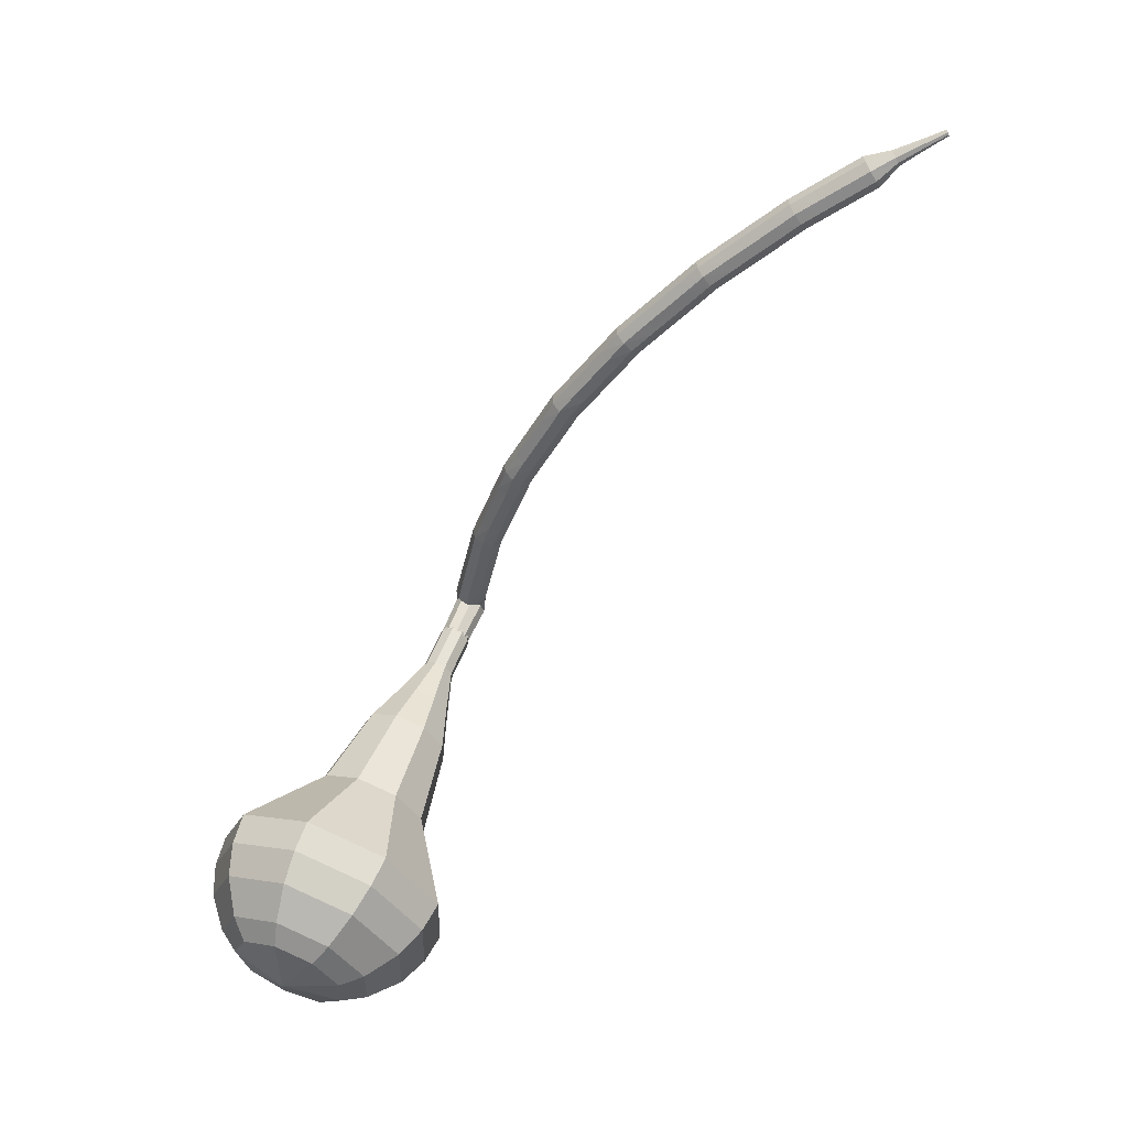
<metadata>
{"format":"obj","ext":"obj","renderer":"f3d","projection":"perspective","resolution":1024,"background":"white","views":[{"elev":-75.5,"azim":-89.0,"up":"+Z"}]}
</metadata>
<code>
g tube1
v 170.1 138.9 162.2
v 167.7 138.8 159.8
v 165.2 140.7 158.6
v 163.8 143.8 159
v 164.1 146.5 160.9
v 166.1 147.7 163.4
v 168.7 146.8 165.4
v 170.8 144.1 165.8
v 171.4 141 164.5
v 170.1 138.9 162.2
v 170 140.4 161.6
v 168.2 140.3 159.8
v 166.4 141.7 158.9
v 165.4 144 159.2
v 165.6 146 160.6
v 167.1 146.9 162.5
v 169 146.2 163.9
v 170.5 144.2 164.2
v 170.9 142 163.3
v 170 140.4 161.6
v 168.7 143.9 160.9
v 168.7 143.9 160.9
v 168.7 143.9 160.9
v 168.7 143.9 160.9
v 168.7 143.9 160.9
v 168.7 143.9 160.9
v 168.7 143.9 160.9
v 168.7 143.9 160.9
v 168.7 143.9 160.9
v 168.7 143.9 160.9
v 150 133.7 180.5
v 149.8 133.3 180
v 149.9 132.6 179.7
v 150.3 132.1 179.8
v 150.8 131.9 180.2
v 151.2 132.1 180.7
v 151.3 132.6 181.1
v 151 133.3 181.2
v 150.5 133.7 180.9
v 150 133.7 180.5
v 149.2 133.6 179.5
v 149.6 133.5 179
v 149.9 132.9 178.7
v 150 132.3 178.8
v 149.8 131.8 179.2
v 149.4 131.7 179.8
v 149 132.1 180.2
v 148.7 132.7 180.3
v 148.8 133.3 180
v 149.2 133.6 179.5
v 147.9 133.3 178.6
v 148.4 133.2 178.1
v 148.7 132.6 177.8
v 148.8 132 177.9
v 148.6 131.5 178.3
v 148.3 131.4 178.9
v 147.8 131.7 179.3
v 147.6 132.3 179.4
v 147.6 133 179.1
v 147.9 133.3 178.6
v 146.7 132.9 177.7
v 147.1 132.8 177.1
v 147.4 132.3 176.9
v 147.5 131.6 177
v 147.4 131.1 177.4
v 147 131 177.9
v 146.6 131.4 178.4
v 146.3 132 178.5
v 146.4 132.6 178.2
v 146.7 132.9 177.7
v 145.4 132.6 176.7
v 145.8 132.5 176.2
v 146.2 131.9 175.9
v 146.3 131.3 176
v 146.1 130.8 176.4
v 145.7 130.7 177
v 145.3 131 177.4
v 145 131.6 177.5
v 145.1 132.3 177.2
v 145.4 132.6 176.7
v 144.2 132.2 175.8
v 144.6 132.2 175.3
v 145 131.7 175
v 145.1 131 175.1
v 145 130.5 175.5
v 144.6 130.4 176.1
v 144.2 130.7 176.5
v 143.9 131.3 176.6
v 143.9 131.9 176.4
v 144.2 132.2 175.8
v 142.9 131.7 175
v 143.3 131.6 174.5
v 143.8 131.2 174.2
v 144 130.5 174.3
v 143.9 130 174.7
v 143.6 129.9 175.3
v 143.1 130.1 175.8
v 142.8 130.7 175.9
v 142.7 131.3 175.6
v 142.9 131.7 175
v 141.7 131.1 174.2
v 142.1 131.1 173.6
v 142.5 130.6 173.3
v 142.7 130 173.4
v 142.6 129.4 173.9
v 142.3 129.3 174.4
v 141.9 129.6 174.9
v 141.5 130.2 175
v 141.5 130.8 174.7
v 141.7 131.1 174.2
v 140.4 130.6 173.3
v 140.8 130.5 172.7
v 141.2 130 172.4
v 141.5 129.4 172.5
v 141.4 128.9 173
v 141 128.7 173.6
v 140.6 129 174
v 140.3 129.6 174.1
v 140.2 130.2 173.8
v 140.4 130.6 173.3
v 139.2 130 172.5
v 139.6 130 171.9
v 140 129.6 171.6
v 140.3 128.9 171.7
v 140.3 128.4 172.2
v 140 128.3 172.8
v 139.5 128.5 173.2
v 139.2 129.1 173.3
v 139 129.7 173
v 139.2 130 172.5
v 138.1 129.3 171.8
v 138.4 129.3 171.2
v 138.9 128.8 170.9
v 139.2 128.2 171
v 139.2 127.7 171.5
v 139 127.6 172.1
v 138.5 127.8 172.6
v 138.1 128.3 172.7
v 137.9 128.9 172.4
v 138.1 129.3 171.8
v 136.8 128.5 171.1
v 137.2 128.5 170.5
v 137.7 128.1 170.2
v 138 127.5 170.3
v 138 127 170.7
v 137.8 126.8 171.4
v 137.3 127 171.8
v 136.9 127.6 171.9
v 136.7 128.1 171.6
v 136.8 128.5 171.1
v 135.6 127.7 170.3
v 136 127.7 169.7
v 136.5 127.3 169.4
v 136.8 126.7 169.5
v 136.8 126.2 170
v 136.5 126 170.6
v 136.1 126.2 171.1
v 135.7 126.8 171.2
v 135.5 127.4 170.9
v 135.6 127.7 170.3
v 134.5 127 169.6
v 134.8 127 169
v 135.3 126.6 168.7
v 135.7 126 168.8
v 135.8 125.5 169.3
v 135.5 125.3 169.9
v 135.1 125.6 170.4
v 134.6 126.1 170.5
v 134.4 126.6 170.2
v 134.5 127 169.6
v 133.4 126 169.1
v 133.7 126 168.5
v 134.2 125.6 168.2
v 134.6 125.1 168.3
v 134.8 124.7 168.7
v 134.6 124.5 169.4
v 134.1 124.7 169.9
v 133.7 125.2 170
v 133.4 125.7 169.7
v 133.4 126 169.1
v 132.3 125 168.4
v 132.6 125 167.9
v 133.1 124.7 167.5
v 133.5 124.1 167.6
v 133.6 123.7 168.1
v 133.4 123.5 168.8
v 133 123.7 169.3
v 132.5 124.2 169.4
v 132.2 124.7 169
v 132.3 125 168.4
v 131.1 124 167.8
v 131.5 124 167.2
v 132 123.7 166.9
v 132.4 123.1 167
v 132.5 122.7 167.5
v 132.3 122.5 168.2
v 131.9 122.7 168.6
v 131.4 123.2 168.7
v 131.1 123.7 168.4
v 131.1 124 167.8
v 130.1 123.1 167.3
v 130.4 123.1 166.7
v 130.9 122.7 166.3
v 131.3 122.2 166.5
v 131.5 121.8 167
v 131.3 121.6 167.6
v 130.9 121.8 168.1
v 130.4 122.3 168.2
v 130.1 122.8 167.9
v 130.1 123.1 167.3
v 129.1 122 166.9
v 129.4 122 166.2
v 129.9 121.6 165.9
v 130.4 121.2 166
v 130.6 120.8 166.5
v 130.5 120.6 167.2
v 130 120.8 167.7
v 129.5 121.2 167.8
v 129.1 121.7 167.5
v 129.1 122 166.9
v 128.1 120.8 166.4
v 128.3 120.8 165.8
v 128.9 120.5 165.5
v 129.3 120 165.6
v 129.6 119.6 166.1
v 129.4 119.5 166.7
v 129 119.6 167.2
v 128.5 120 167.3
v 128.1 120.5 167
v 128.1 120.8 166.4
v 127 119.6 165.9
v 127.3 119.6 165.3
v 127.8 119.3 165
v 128.3 118.8 165.1
v 128.5 118.4 165.6
v 128.4 118.3 166.3
v 128 118.5 166.8
v 127.5 118.9 166.9
v 127.1 119.3 166.6
v 127 119.6 165.9
v 126 118.5 165.5
v 126.3 118.5 164.9
v 126.8 118.2 164.6
v 127.3 117.8 164.7
v 127.6 117.4 165.2
v 127.5 117.3 165.8
v 127.1 117.4 166.4
v 126.5 117.8 166.5
v 126.1 118.3 166.1
v 126 118.5 165.5
v 125.2 117.3 165.2
v 125.4 117.2 164.6
v 126 117 164.3
v 126.5 116.5 164.4
v 126.8 116.2 164.9
v 126.7 116.1 165.6
v 126.3 116.3 166.1
v 125.7 116.6 166.2
v 125.3 117 165.9
v 125.2 117.3 165.2
v 124.3 116 164.9
v 124.5 115.9 164.3
v 125 115.6 163.9
v 125.6 115.2 164.1
v 125.9 114.9 164.6
v 125.8 114.8 165.2
v 125.4 115 165.8
v 124.8 115.3 165.9
v 124.4 115.7 165.5
v 124.3 116 164.9
v 123.3 114.6 164.6
v 123.6 114.6 164
v 124.1 114.3 163.6
v 124.7 113.9 163.7
v 125 113.6 164.3
v 124.9 113.5 164.9
v 124.5 113.7 165.4
v 123.9 114 165.6
v 123.5 114.4 165.2
v 123.3 114.6 164.6
v 122.5 113.4 164.3
v 122.7 113.4 163.7
v 123.2 113.1 163.3
v 123.8 112.7 163.4
v 124.1 112.4 164
v 124.1 112.3 164.6
v 123.7 112.5 165.2
v 123.1 112.8 165.3
v 122.6 113.2 164.9
v 122.5 113.4 164.3
v 121.7 112.1 164.1
v 121.9 112 163.5
v 122.5 111.7 163.2
v 123.1 111.4 163.3
v 123.4 111.1 163.8
v 123.4 111.1 164.5
v 123 111.2 165
v 122.4 111.5 165.1
v 121.9 111.9 164.8
v 121.7 112.1 164.1
v 120.9 110.6 164
v 121.1 110.6 163.3
v 121.7 110.3 163
v 122.2 110 163.1
v 122.6 109.7 163.6
v 122.6 109.7 164.3
v 122.2 109.8 164.8
v 121.6 110.1 164.9
v 121.1 110.5 164.6
v 120.9 110.6 164
v 120.1 109.2 163.8
v 120.3 109.2 163.1
v 120.9 108.9 162.8
v 121.4 108.6 162.9
v 121.8 108.3 163.4
v 121.8 108.2 164.1
v 121.4 108.4 164.6
v 120.8 108.7 164.7
v 120.3 109.1 164.4
v 120.1 109.2 163.8
v 119.8 107.7 163.6
v 119.9 107.6 163.3
v 120.2 107.5 163.1
v 120.4 107.3 163.2
v 120.6 107.2 163.4
v 120.6 107.2 163.8
v 120.4 107.3 164
v 120.1 107.4 164.1
v 119.9 107.6 163.9
v 119.8 107.7 163.6
v 119.3 106.2 163.5
v 119.3 106.2 163.3
v 119.5 106.1 163.2
v 119.7 106 163.2
v 119.8 105.9 163.4
v 119.8 105.9 163.6
v 119.7 106 163.8
v 119.5 106.1 163.9
v 119.3 106.1 163.7
v 119.3 106.2 163.5
v 118.7 104.7 163.5
v 118.7 104.6 163.3
v 118.8 104.6 163.3
v 119 104.5 163.3
v 119 104.5 163.4
v 119 104.5 163.5
v 118.9 104.5 163.6
v 118.8 104.6 163.7
v 118.7 104.6 163.6
v 118.7 104.7 163.5
f 1 2 12
f 12 11 1
f 2 3 13
f 13 12 2
f 3 4 14
f 14 13 3
f 4 5 15
f 15 14 4
f 5 6 16
f 16 15 5
f 6 7 17
f 17 16 6
f 7 8 18
f 18 17 7
f 8 9 19
f 19 18 8
f 9 10 20
f 20 19 9
f 11 12 22
f 22 21 11
f 12 13 23
f 23 22 12
f 13 14 24
f 24 23 13
f 14 15 25
f 25 24 14
f 15 16 26
f 26 25 15
f 16 17 27
f 27 26 16
f 17 18 28
f 28 27 17
f 18 19 29
f 29 28 18
f 19 20 30
f 30 29 19
f 21 22 32
f 32 31 21
f 22 23 33
f 33 32 22
f 23 24 34
f 34 33 23
f 24 25 35
f 35 34 24
f 25 26 36
f 36 35 25
f 26 27 37
f 37 36 26
f 27 28 38
f 38 37 27
f 28 29 39
f 39 38 28
f 29 30 40
f 40 39 29
f 31 32 42
f 42 41 31
f 32 33 43
f 43 42 32
f 33 34 44
f 44 43 33
f 34 35 45
f 45 44 34
f 35 36 46
f 46 45 35
f 36 37 47
f 47 46 36
f 37 38 48
f 48 47 37
f 38 39 49
f 49 48 38
f 39 40 50
f 50 49 39
f 41 42 52
f 52 51 41
f 42 43 53
f 53 52 42
f 43 44 54
f 54 53 43
f 44 45 55
f 55 54 44
f 45 46 56
f 56 55 45
f 46 47 57
f 57 56 46
f 47 48 58
f 58 57 47
f 48 49 59
f 59 58 48
f 49 50 60
f 60 59 49
f 51 52 62
f 62 61 51
f 52 53 63
f 63 62 52
f 53 54 64
f 64 63 53
f 54 55 65
f 65 64 54
f 55 56 66
f 66 65 55
f 56 57 67
f 67 66 56
f 57 58 68
f 68 67 57
f 58 59 69
f 69 68 58
f 59 60 70
f 70 69 59
f 61 62 72
f 72 71 61
f 62 63 73
f 73 72 62
f 63 64 74
f 74 73 63
f 64 65 75
f 75 74 64
f 65 66 76
f 76 75 65
f 66 67 77
f 77 76 66
f 67 68 78
f 78 77 67
f 68 69 79
f 79 78 68
f 69 70 80
f 80 79 69
f 71 72 82
f 82 81 71
f 72 73 83
f 83 82 72
f 73 74 84
f 84 83 73
f 74 75 85
f 85 84 74
f 75 76 86
f 86 85 75
f 76 77 87
f 87 86 76
f 77 78 88
f 88 87 77
f 78 79 89
f 89 88 78
f 79 80 90
f 90 89 79
f 81 82 92
f 92 91 81
f 82 83 93
f 93 92 82
f 83 84 94
f 94 93 83
f 84 85 95
f 95 94 84
f 85 86 96
f 96 95 85
f 86 87 97
f 97 96 86
f 87 88 98
f 98 97 87
f 88 89 99
f 99 98 88
f 89 90 100
f 100 99 89
f 91 92 102
f 102 101 91
f 92 93 103
f 103 102 92
f 93 94 104
f 104 103 93
f 94 95 105
f 105 104 94
f 95 96 106
f 106 105 95
f 96 97 107
f 107 106 96
f 97 98 108
f 108 107 97
f 98 99 109
f 109 108 98
f 99 100 110
f 110 109 99
f 101 102 112
f 112 111 101
f 102 103 113
f 113 112 102
f 103 104 114
f 114 113 103
f 104 105 115
f 115 114 104
f 105 106 116
f 116 115 105
f 106 107 117
f 117 116 106
f 107 108 118
f 118 117 107
f 108 109 119
f 119 118 108
f 109 110 120
f 120 119 109
f 111 112 122
f 122 121 111
f 112 113 123
f 123 122 112
f 113 114 124
f 124 123 113
f 114 115 125
f 125 124 114
f 115 116 126
f 126 125 115
f 116 117 127
f 127 126 116
f 117 118 128
f 128 127 117
f 118 119 129
f 129 128 118
f 119 120 130
f 130 129 119
f 121 122 132
f 132 131 121
f 122 123 133
f 133 132 122
f 123 124 134
f 134 133 123
f 124 125 135
f 135 134 124
f 125 126 136
f 136 135 125
f 126 127 137
f 137 136 126
f 127 128 138
f 138 137 127
f 128 129 139
f 139 138 128
f 129 130 140
f 140 139 129
f 131 132 142
f 142 141 131
f 132 133 143
f 143 142 132
f 133 134 144
f 144 143 133
f 134 135 145
f 145 144 134
f 135 136 146
f 146 145 135
f 136 137 147
f 147 146 136
f 137 138 148
f 148 147 137
f 138 139 149
f 149 148 138
f 139 140 150
f 150 149 139
f 141 142 152
f 152 151 141
f 142 143 153
f 153 152 142
f 143 144 154
f 154 153 143
f 144 145 155
f 155 154 144
f 145 146 156
f 156 155 145
f 146 147 157
f 157 156 146
f 147 148 158
f 158 157 147
f 148 149 159
f 159 158 148
f 149 150 160
f 160 159 149
f 151 152 162
f 162 161 151
f 152 153 163
f 163 162 152
f 153 154 164
f 164 163 153
f 154 155 165
f 165 164 154
f 155 156 166
f 166 165 155
f 156 157 167
f 167 166 156
f 157 158 168
f 168 167 157
f 158 159 169
f 169 168 158
f 159 160 170
f 170 169 159
f 161 162 172
f 172 171 161
f 162 163 173
f 173 172 162
f 163 164 174
f 174 173 163
f 164 165 175
f 175 174 164
f 165 166 176
f 176 175 165
f 166 167 177
f 177 176 166
f 167 168 178
f 178 177 167
f 168 169 179
f 179 178 168
f 169 170 180
f 180 179 169
f 171 172 182
f 182 181 171
f 172 173 183
f 183 182 172
f 173 174 184
f 184 183 173
f 174 175 185
f 185 184 174
f 175 176 186
f 186 185 175
f 176 177 187
f 187 186 176
f 177 178 188
f 188 187 177
f 178 179 189
f 189 188 178
f 179 180 190
f 190 189 179
f 181 182 192
f 192 191 181
f 182 183 193
f 193 192 182
f 183 184 194
f 194 193 183
f 184 185 195
f 195 194 184
f 185 186 196
f 196 195 185
f 186 187 197
f 197 196 186
f 187 188 198
f 198 197 187
f 188 189 199
f 199 198 188
f 189 190 200
f 200 199 189
f 191 192 202
f 202 201 191
f 192 193 203
f 203 202 192
f 193 194 204
f 204 203 193
f 194 195 205
f 205 204 194
f 195 196 206
f 206 205 195
f 196 197 207
f 207 206 196
f 197 198 208
f 208 207 197
f 198 199 209
f 209 208 198
f 199 200 210
f 210 209 199
f 201 202 212
f 212 211 201
f 202 203 213
f 213 212 202
f 203 204 214
f 214 213 203
f 204 205 215
f 215 214 204
f 205 206 216
f 216 215 205
f 206 207 217
f 217 216 206
f 207 208 218
f 218 217 207
f 208 209 219
f 219 218 208
f 209 210 220
f 220 219 209
f 211 212 222
f 222 221 211
f 212 213 223
f 223 222 212
f 213 214 224
f 224 223 213
f 214 215 225
f 225 224 214
f 215 216 226
f 226 225 215
f 216 217 227
f 227 226 216
f 217 218 228
f 228 227 217
f 218 219 229
f 229 228 218
f 219 220 230
f 230 229 219
f 221 222 232
f 232 231 221
f 222 223 233
f 233 232 222
f 223 224 234
f 234 233 223
f 224 225 235
f 235 234 224
f 225 226 236
f 236 235 225
f 226 227 237
f 237 236 226
f 227 228 238
f 238 237 227
f 228 229 239
f 239 238 228
f 229 230 240
f 240 239 229
f 231 232 242
f 242 241 231
f 232 233 243
f 243 242 232
f 233 234 244
f 244 243 233
f 234 235 245
f 245 244 234
f 235 236 246
f 246 245 235
f 236 237 247
f 247 246 236
f 237 238 248
f 248 247 237
f 238 239 249
f 249 248 238
f 239 240 250
f 250 249 239
f 241 242 252
f 252 251 241
f 242 243 253
f 253 252 242
f 243 244 254
f 254 253 243
f 244 245 255
f 255 254 244
f 245 246 256
f 256 255 245
f 246 247 257
f 257 256 246
f 247 248 258
f 258 257 247
f 248 249 259
f 259 258 248
f 249 250 260
f 260 259 249
f 251 252 262
f 262 261 251
f 252 253 263
f 263 262 252
f 253 254 264
f 264 263 253
f 254 255 265
f 265 264 254
f 255 256 266
f 266 265 255
f 256 257 267
f 267 266 256
f 257 258 268
f 268 267 257
f 258 259 269
f 269 268 258
f 259 260 270
f 270 269 259
f 261 262 272
f 272 271 261
f 262 263 273
f 273 272 262
f 263 264 274
f 274 273 263
f 264 265 275
f 275 274 264
f 265 266 276
f 276 275 265
f 266 267 277
f 277 276 266
f 267 268 278
f 278 277 267
f 268 269 279
f 279 278 268
f 269 270 280
f 280 279 269
f 271 272 282
f 282 281 271
f 272 273 283
f 283 282 272
f 273 274 284
f 284 283 273
f 274 275 285
f 285 284 274
f 275 276 286
f 286 285 275
f 276 277 287
f 287 286 276
f 277 278 288
f 288 287 277
f 278 279 289
f 289 288 278
f 279 280 290
f 290 289 279
f 281 282 292
f 292 291 281
f 282 283 293
f 293 292 282
f 283 284 294
f 294 293 283
f 284 285 295
f 295 294 284
f 285 286 296
f 296 295 285
f 286 287 297
f 297 296 286
f 287 288 298
f 298 297 287
f 288 289 299
f 299 298 288
f 289 290 300
f 300 299 289
f 291 292 302
f 302 301 291
f 292 293 303
f 303 302 292
f 293 294 304
f 304 303 293
f 294 295 305
f 305 304 294
f 295 296 306
f 306 305 295
f 296 297 307
f 307 306 296
f 297 298 308
f 308 307 297
f 298 299 309
f 309 308 298
f 299 300 310
f 310 309 299
f 301 302 312
f 312 311 301
f 302 303 313
f 313 312 302
f 303 304 314
f 314 313 303
f 304 305 315
f 315 314 304
f 305 306 316
f 316 315 305
f 306 307 317
f 317 316 306
f 307 308 318
f 318 317 307
f 308 309 319
f 319 318 308
f 309 310 320
f 320 319 309
f 311 312 322
f 322 321 311
f 312 313 323
f 323 322 312
f 313 314 324
f 324 323 313
f 314 315 325
f 325 324 314
f 315 316 326
f 326 325 315
f 316 317 327
f 327 326 316
f 317 318 328
f 328 327 317
f 318 319 329
f 329 328 318
f 319 320 330
f 330 329 319
f 321 322 332
f 332 331 321
f 322 323 333
f 333 332 322
f 323 324 334
f 334 333 323
f 324 325 335
f 335 334 324
f 325 326 336
f 336 335 325
f 326 327 337
f 337 336 326
f 327 328 338
f 338 337 327
f 328 329 339
f 339 338 328
f 329 330 340
f 340 339 329
f 331 332 342
f 342 341 331
f 332 333 343
f 343 342 332
f 333 334 344
f 344 343 333
f 334 335 345
f 345 344 334
f 335 336 346
f 346 345 335
f 336 337 347
f 347 346 336
f 337 338 348
f 348 347 337
f 338 339 349
f 349 348 338
f 339 340 350
f 350 349 339
v 150.5 132.8 180.5
v 150.5 132.8 180.5
v 150.5 132.8 180.5
v 150.5 132.8 180.5
v 150.5 132.8 180.5
v 150.5 132.8 180.5
v 150.5 132.8 180.5
v 150.5 132.8 180.5
v 150.5 132.8 180.5
v 150.5 132.8 180.5
v 152.7 133 178.6
v 152.3 132.9 178.2
v 151.7 133.3 177.9
v 151.5 133.9 178
v 151.5 134.5 178.4
v 151.9 134.7 178.9
v 152.5 134.6 179.3
v 152.9 134 179.4
v 153 133.4 179.1
v 152.7 133 178.6
v 154.4 134 176.8
v 153.9 134 176.4
v 153.4 134.4 176.1
v 153.1 135 176.2
v 153.2 135.5 176.6
v 153.6 135.8 177.1
v 154.1 135.6 177.5
v 154.6 135 177.6
v 154.7 134.4 177.3
v 154.4 134 176.8
v 156.6 134.3 175
v 155.6 134.2 174.1
v 154.7 134.9 173.7
v 154.2 136.1 173.8
v 154.3 137.2 174.6
v 155 137.6 175.5
v 156 137.2 176.2
v 156.8 136.2 176.4
v 157 135.1 175.9
v 156.6 134.3 175
v 158.7 134.5 173.2
v 157.3 134.4 171.9
v 155.9 135.5 171.2
v 155.1 137.2 171.4
v 155.3 138.8 172.5
v 156.5 139.5 173.9
v 157.9 139 175
v 159.1 137.5 175.3
v 159.4 135.7 174.6
v 158.7 134.5 173.2
v 162.6 135.7 169.6
v 160.7 135.6 167.8
v 158.8 137.1 166.9
v 157.8 139.4 167.2
v 158.1 141.5 168.7
v 159.5 142.4 170.6
v 161.5 141.7 172
v 163.1 139.7 172.3
v 163.5 137.3 171.4
v 162.6 135.7 169.6
v 167.9 134.6 166
v 164.2 134.4 162.4
v 160.4 137.3 160.6
v 158.3 141.9 161.2
v 158.9 146.1 164.1
v 161.8 147.9 167.9
v 165.8 146.5 170.8
v 168.9 142.5 171.4
v 169.8 137.8 169.6
v 167.9 134.6 166
v 169 135.5 164.7
v 165.4 135.3 161.3
v 161.7 138.1 159.5
v 159.7 142.6 160.1
v 160.2 146.7 162.9
v 163.1 148.4 166.6
v 166.9 147 169.4
v 170 143.2 170
v 170.8 138.6 168.2
v 169 135.5 164.7
v 169.7 136.9 163.5
v 166.5 136.7 160.4
v 163.3 139.2 158.8
v 161.4 143.2 159.3
v 161.9 146.9 161.8
v 164.5 148.4 165.1
v 167.9 147.2 167.6
v 170.6 143.7 168.2
v 171.4 139.7 166.5
v 169.7 136.9 163.5
v 170.1 138.9 162.2
v 167.7 138.8 159.8
v 165.2 140.7 158.6
v 163.8 143.8 159
v 164.1 146.5 160.9
v 166.1 147.7 163.4
v 168.7 146.8 165.4
v 170.8 144.1 165.8
v 171.4 141 164.5
v 170.1 138.9 162.2
v 170 140.4 161.6
v 168.2 140.3 159.8
v 166.4 141.7 158.9
v 165.4 144 159.2
v 165.6 146 160.6
v 167.1 146.9 162.5
v 169 146.2 163.9
v 170.5 144.2 164.2
v 170.9 142 163.3
v 170 140.4 161.6
v 168.7 143.9 160.9
v 168.7 143.9 160.9
v 168.7 143.9 160.9
v 168.7 143.9 160.9
v 168.7 143.9 160.9
v 168.7 143.9 160.9
v 168.7 143.9 160.9
v 168.7 143.9 160.9
v 168.7 143.9 160.9
v 168.7 143.9 160.9
f 351 352 362
f 362 361 351
f 352 353 363
f 363 362 352
f 353 354 364
f 364 363 353
f 354 355 365
f 365 364 354
f 355 356 366
f 366 365 355
f 356 357 367
f 367 366 356
f 357 358 368
f 368 367 357
f 358 359 369
f 369 368 358
f 359 360 370
f 370 369 359
f 361 362 372
f 372 371 361
f 362 363 373
f 373 372 362
f 363 364 374
f 374 373 363
f 364 365 375
f 375 374 364
f 365 366 376
f 376 375 365
f 366 367 377
f 377 376 366
f 367 368 378
f 378 377 367
f 368 369 379
f 379 378 368
f 369 370 380
f 380 379 369
f 371 372 382
f 382 381 371
f 372 373 383
f 383 382 372
f 373 374 384
f 384 383 373
f 374 375 385
f 385 384 374
f 375 376 386
f 386 385 375
f 376 377 387
f 387 386 376
f 377 378 388
f 388 387 377
f 378 379 389
f 389 388 378
f 379 380 390
f 390 389 379
f 381 382 392
f 392 391 381
f 382 383 393
f 393 392 382
f 383 384 394
f 394 393 383
f 384 385 395
f 395 394 384
f 385 386 396
f 396 395 385
f 386 387 397
f 397 396 386
f 387 388 398
f 398 397 387
f 388 389 399
f 399 398 388
f 389 390 400
f 400 399 389
f 391 392 402
f 402 401 391
f 392 393 403
f 403 402 392
f 393 394 404
f 404 403 393
f 394 395 405
f 405 404 394
f 395 396 406
f 406 405 395
f 396 397 407
f 407 406 396
f 397 398 408
f 408 407 397
f 398 399 409
f 409 408 398
f 399 400 410
f 410 409 399
f 401 402 412
f 412 411 401
f 402 403 413
f 413 412 402
f 403 404 414
f 414 413 403
f 404 405 415
f 415 414 404
f 405 406 416
f 416 415 405
f 406 407 417
f 417 416 406
f 407 408 418
f 418 417 407
f 408 409 419
f 419 418 408
f 409 410 420
f 420 419 409
f 411 412 422
f 422 421 411
f 412 413 423
f 423 422 412
f 413 414 424
f 424 423 413
f 414 415 425
f 425 424 414
f 415 416 426
f 426 425 415
f 416 417 427
f 427 426 416
f 417 418 428
f 428 427 417
f 418 419 429
f 429 428 418
f 419 420 430
f 430 429 419
f 421 422 432
f 432 431 421
f 422 423 433
f 433 432 422
f 423 424 434
f 434 433 423
f 424 425 435
f 435 434 424
f 425 426 436
f 436 435 425
f 426 427 437
f 437 436 426
f 427 428 438
f 438 437 427
f 428 429 439
f 439 438 428
f 429 430 440
f 440 439 429
f 431 432 442
f 442 441 431
f 432 433 443
f 443 442 432
f 433 434 444
f 444 443 433
f 434 435 445
f 445 444 434
f 435 436 446
f 446 445 435
f 436 437 447
f 447 446 436
f 437 438 448
f 448 447 437
f 438 439 449
f 449 448 438
f 439 440 450
f 450 449 439
f 441 442 452
f 452 451 441
f 442 443 453
f 453 452 442
f 443 444 454
f 454 453 443
f 444 445 455
f 455 454 444
f 445 446 456
f 456 455 445
f 446 447 457
f 457 456 446
f 447 448 458
f 458 457 447
f 448 449 459
f 459 458 448
f 449 450 460
f 460 459 449
f 451 452 462
f 462 461 451
f 452 453 463
f 463 462 452
f 453 454 464
f 464 463 453
f 454 455 465
f 465 464 454
f 455 456 466
f 466 465 455
f 456 457 467
f 467 466 456
f 457 458 468
f 468 467 457
f 458 459 469
f 469 468 458
f 459 460 470
f 470 469 459
g

</code>
